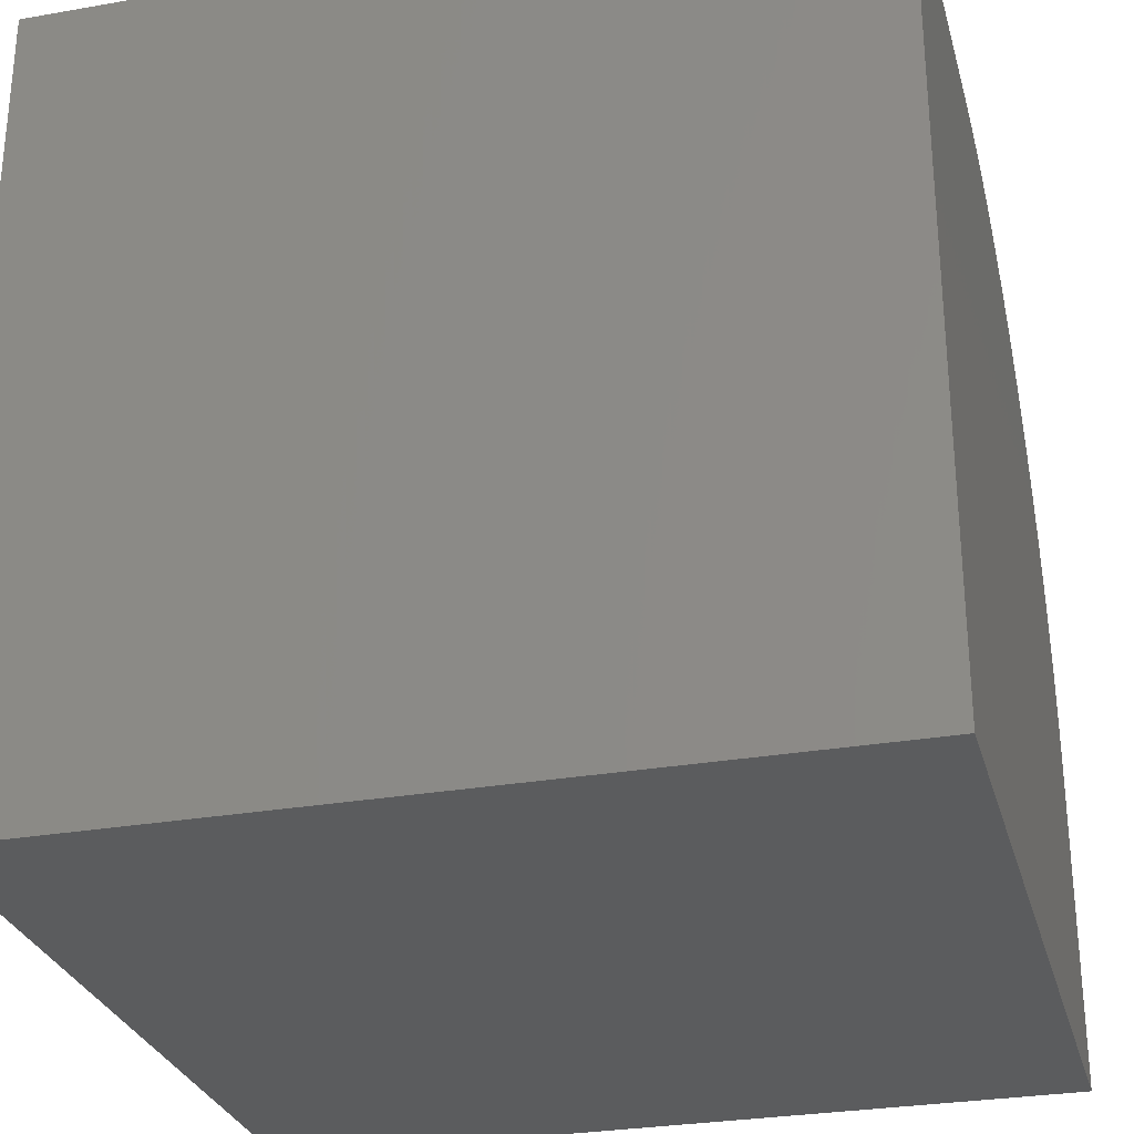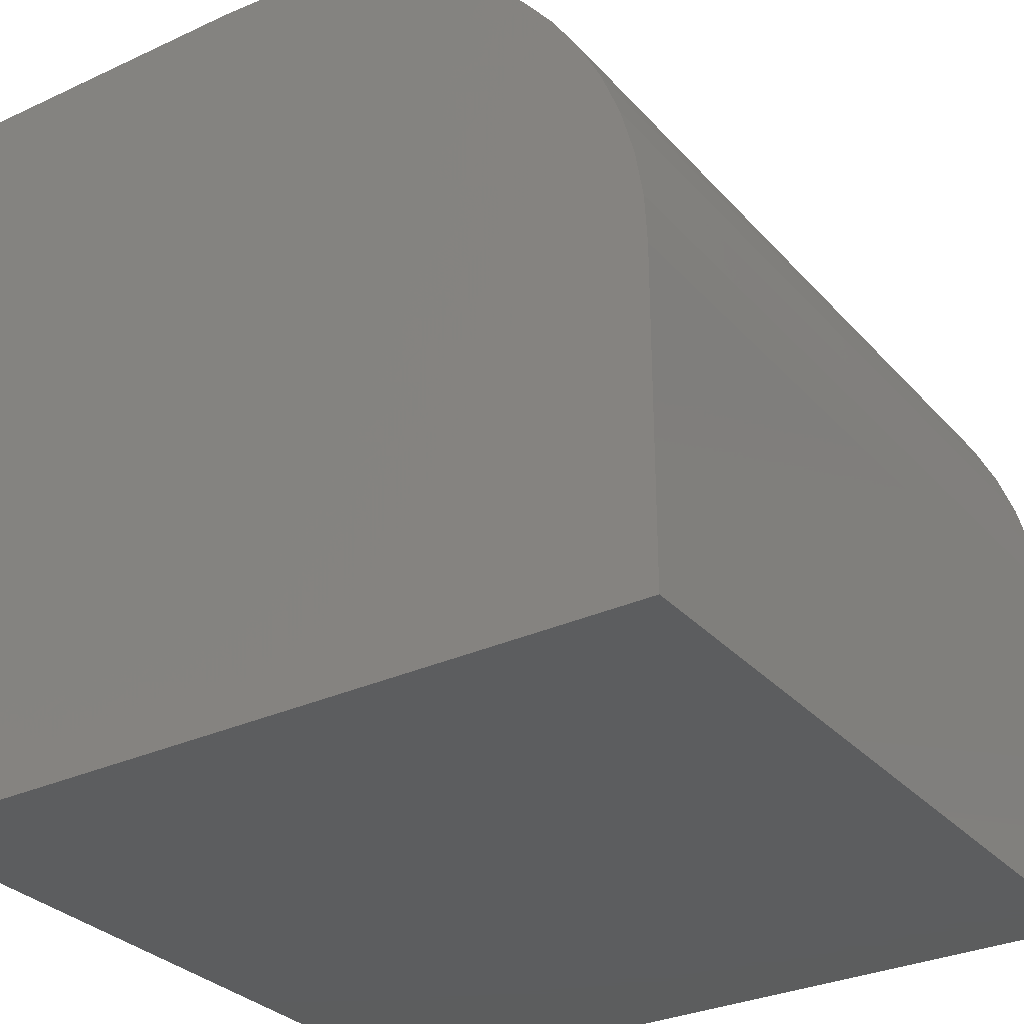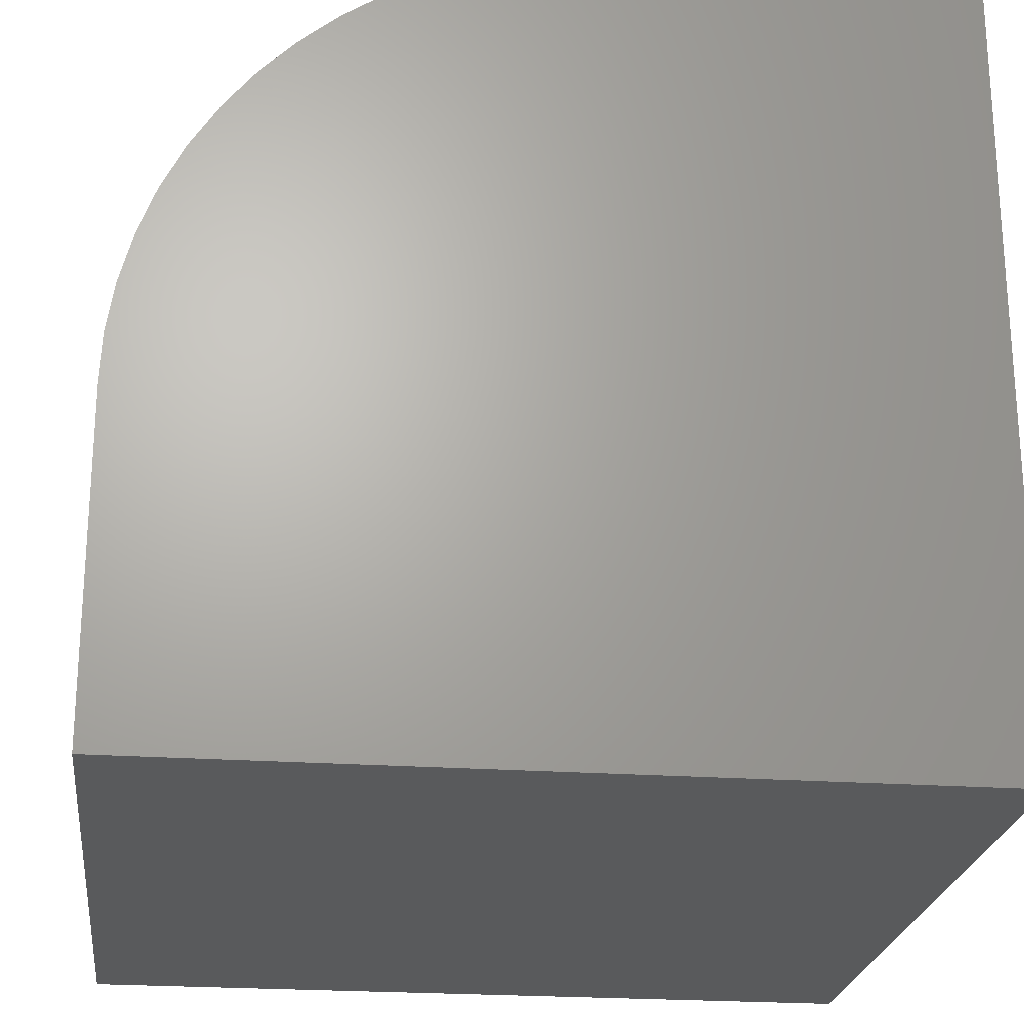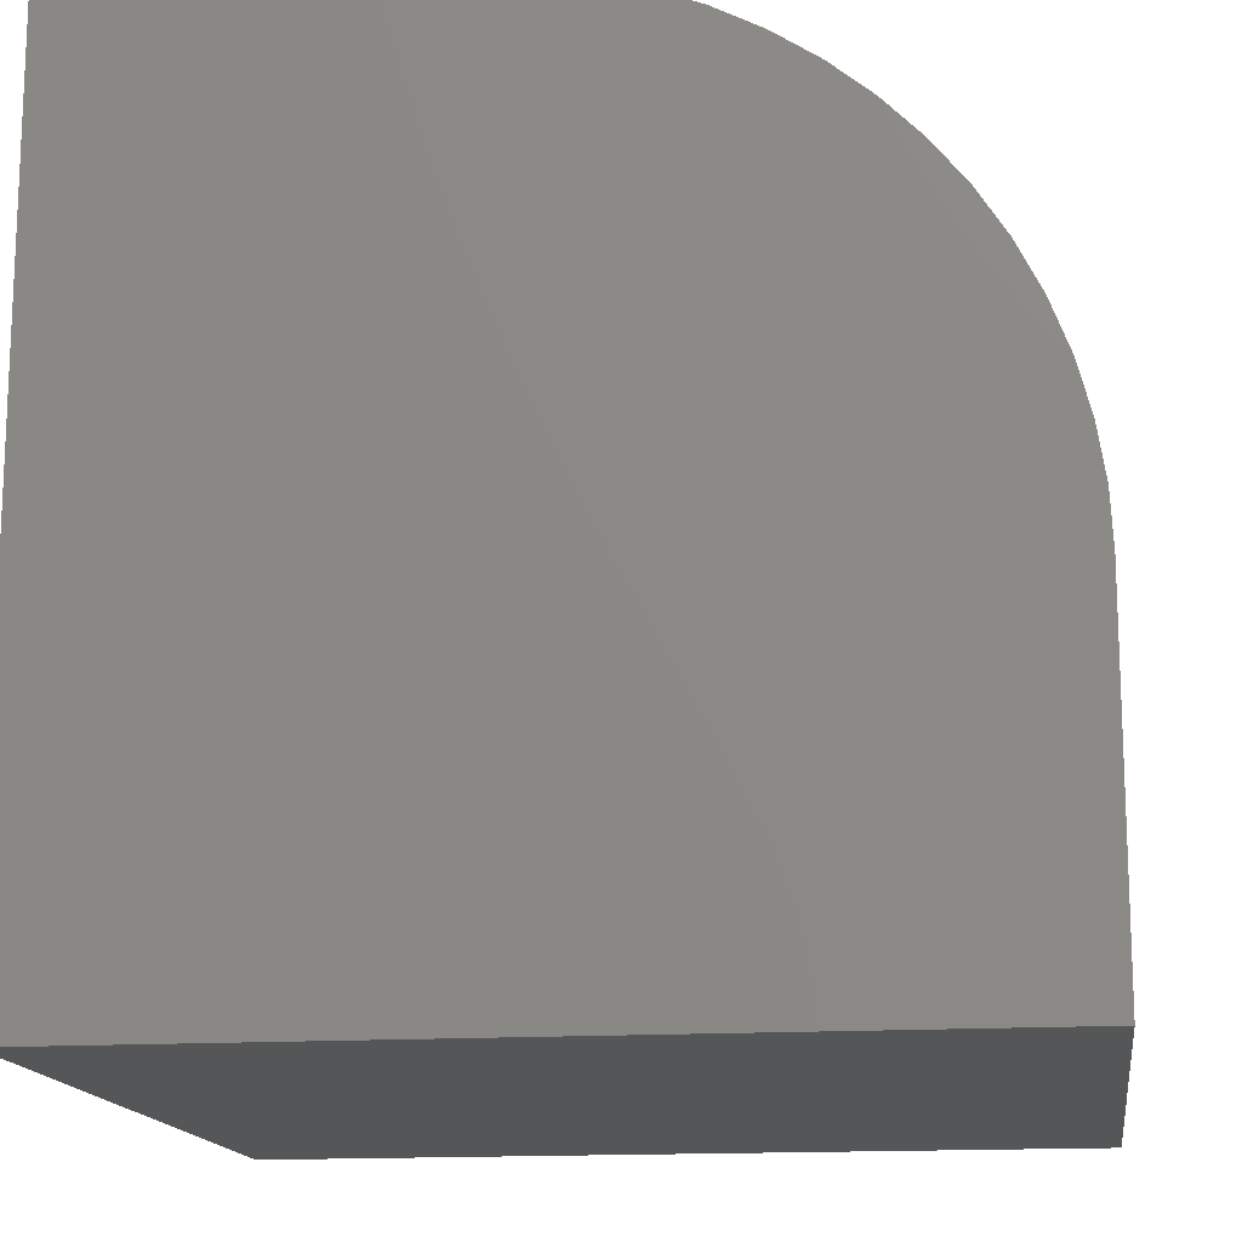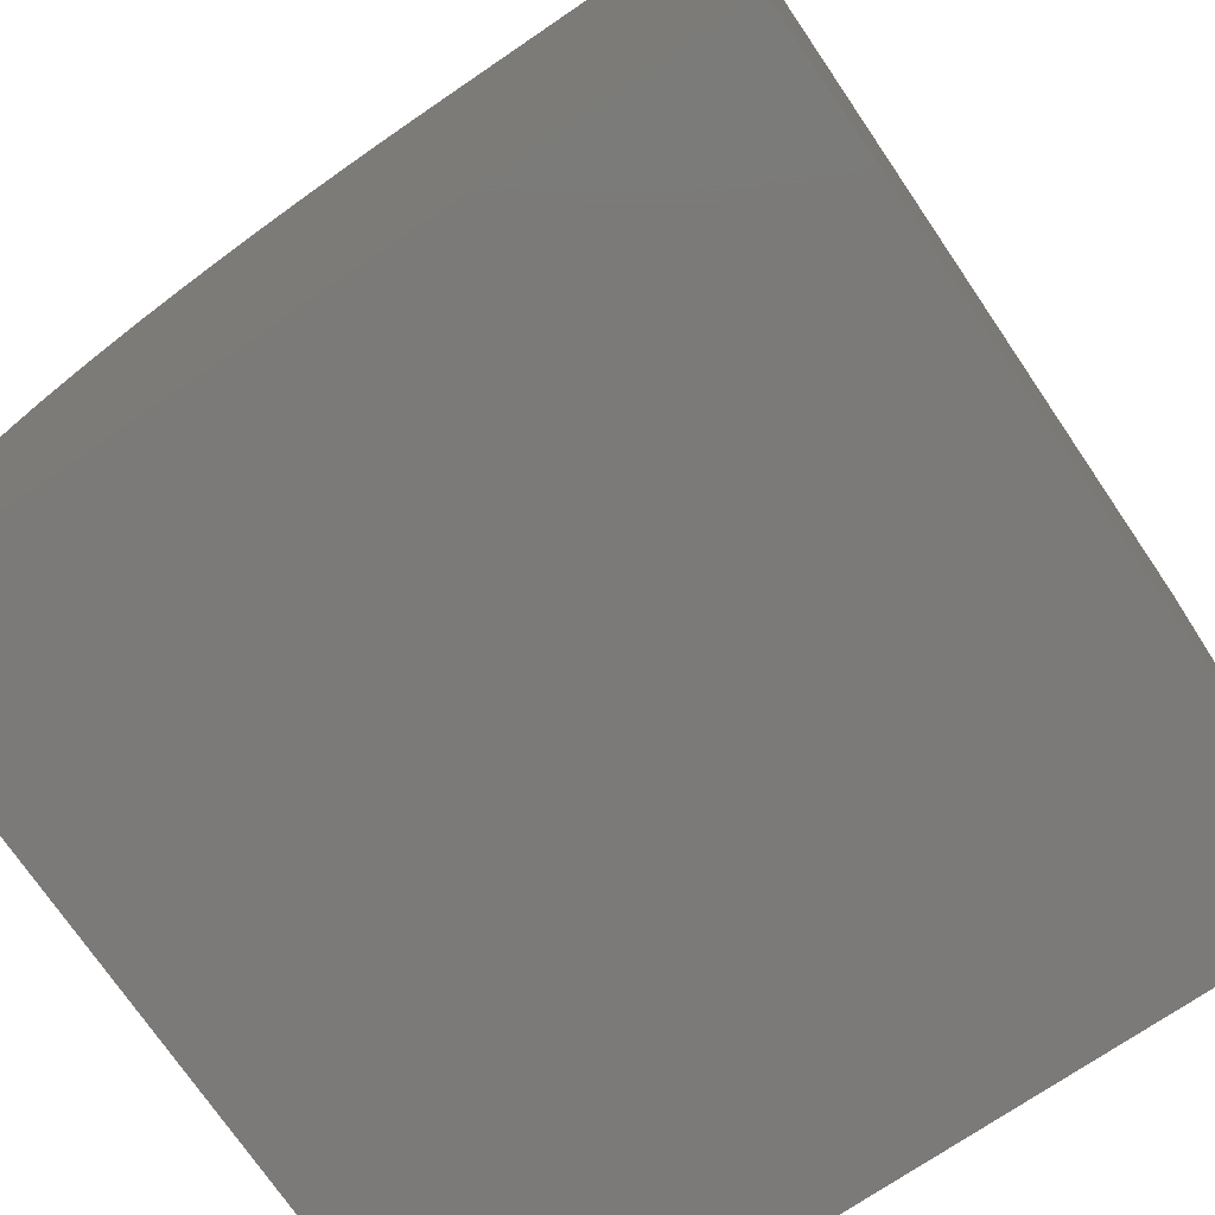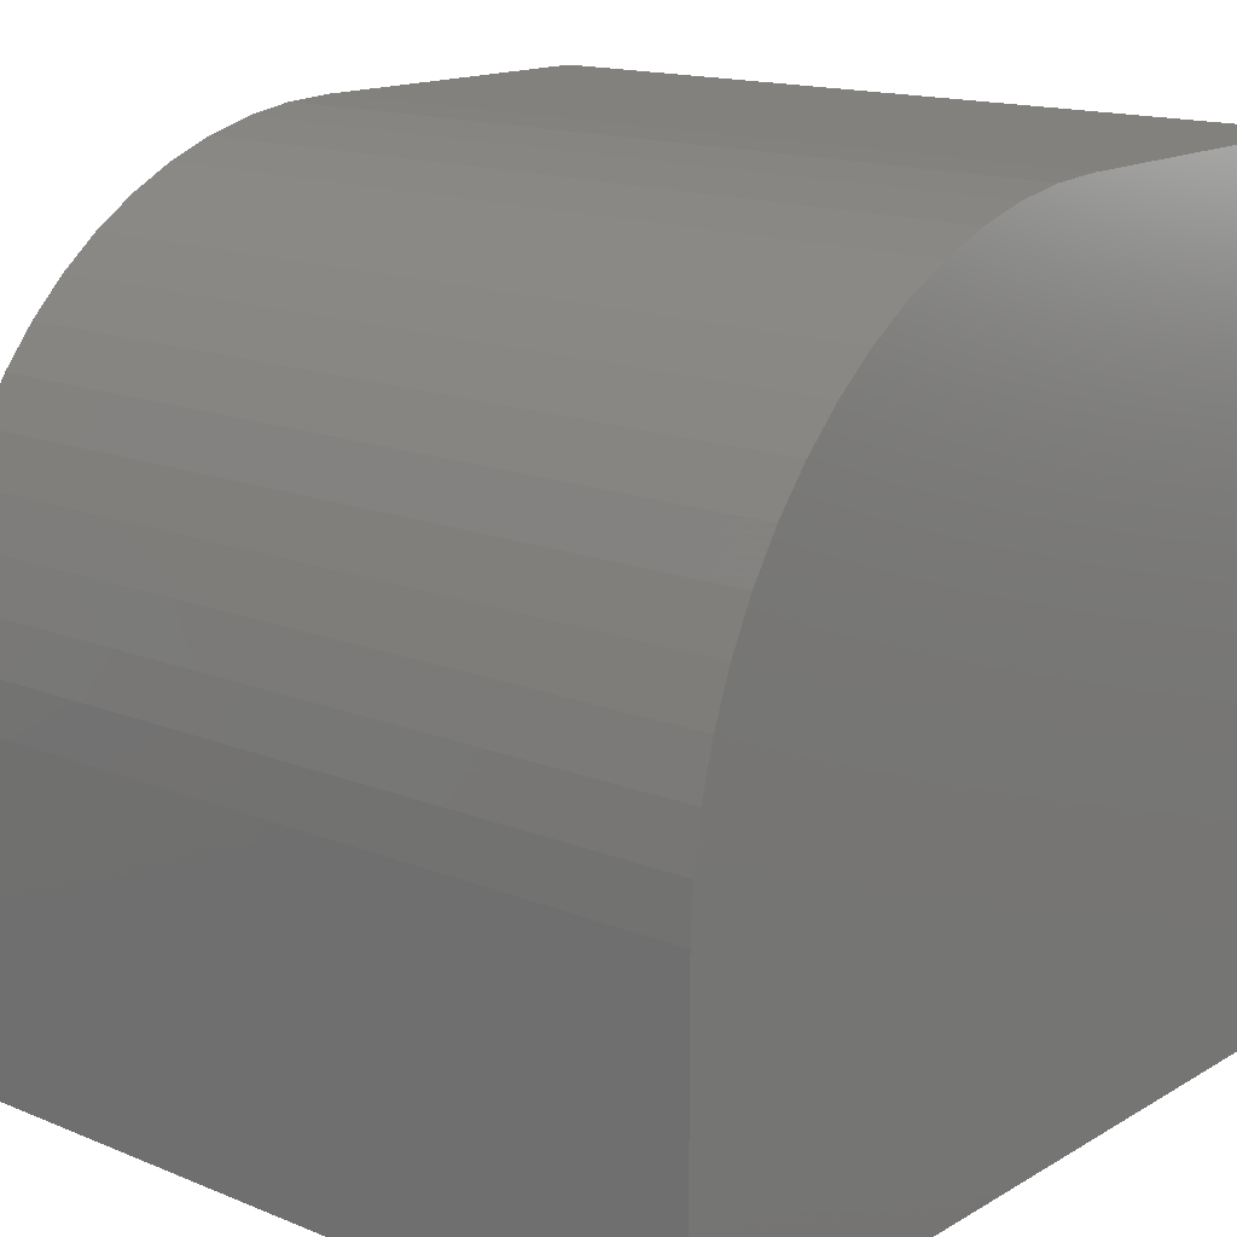
<metadata>
{"format":"stl","ext":"stl","renderer":"f3d","projection":"perspective","resolution":1024,"background":"white","views":[{"elev":-28.7,"azim":14.7,"up":"+Z"},{"elev":-30.6,"azim":123.7,"up":"+Z"},{"elev":-23.2,"azim":-96.8,"up":"+Z"},{"elev":-15.1,"azim":-82.1,"up":"+Y"},{"elev":-73.5,"azim":-55.8,"up":"+Z"},{"elev":15.7,"azim":-139.9,"up":"+Z"}]}
</metadata>
<code>
# stl→obj: 38 verts, 72 faces
v 0 10 4.092
v 0 10 0
v 0 0 0
v 0 9.968 4.709
v 0 0 10
v 0 4.092 10
v 0 4.709 9.968
v 0 5.32 9.871
v 0 5.917 9.711
v 0 6.495 9.489
v 0 9.208 7.046
v 0 9.489 6.495
v 0 7.046 9.208
v 0 7.564 8.872
v 0 8.045 8.482
v 0 9.711 5.917
v 0 9.871 5.32
v 0 8.482 8.045
v 0 8.872 7.564
v 10 4.092 10
v 10 0 10
v 10 0 0
v 10 10 0
v 10 10 4.092
v 10 9.968 4.709
v 10 9.871 5.32
v 10 9.711 5.917
v 10 9.489 6.495
v 10 9.208 7.046
v 10 8.872 7.564
v 10 7.564 8.872
v 10 7.046 9.208
v 10 6.495 9.489
v 10 5.917 9.711
v 10 8.482 8.045
v 10 8.045 8.482
v 10 5.32 9.871
v 10 4.709 9.968
f 1 2 3
f 1 3 4
f 5 6 3
f 3 6 7
f 7 8 3
f 3 8 9
f 3 9 10
f 3 11 12
f 10 13 3
f 3 13 14
f 3 14 15
f 12 16 3
f 3 16 17
f 3 17 4
f 15 18 3
f 3 18 19
f 3 19 11
f 6 5 20
f 20 5 21
f 20 21 22
f 22 23 24
f 24 25 22
f 22 25 26
f 22 26 27
f 27 28 22
f 22 28 29
f 22 29 30
f 31 32 22
f 22 32 33
f 22 33 34
f 30 35 22
f 22 35 36
f 22 36 31
f 34 37 22
f 22 37 38
f 22 38 20
f 2 23 3
f 3 23 22
f 24 23 1
f 1 23 2
f 22 21 3
f 3 21 5
f 6 20 38
f 6 38 7
f 7 38 37
f 7 37 8
f 8 37 34
f 8 34 9
f 9 34 33
f 9 33 10
f 10 33 32
f 10 32 13
f 13 32 31
f 13 31 14
f 14 31 36
f 14 36 15
f 15 36 35
f 15 35 18
f 18 35 30
f 18 30 19
f 19 30 29
f 19 29 11
f 11 29 28
f 11 28 12
f 12 28 27
f 12 27 16
f 16 27 26
f 16 26 17
f 17 26 25
f 17 25 4
f 4 25 24
f 4 24 1

</code>
